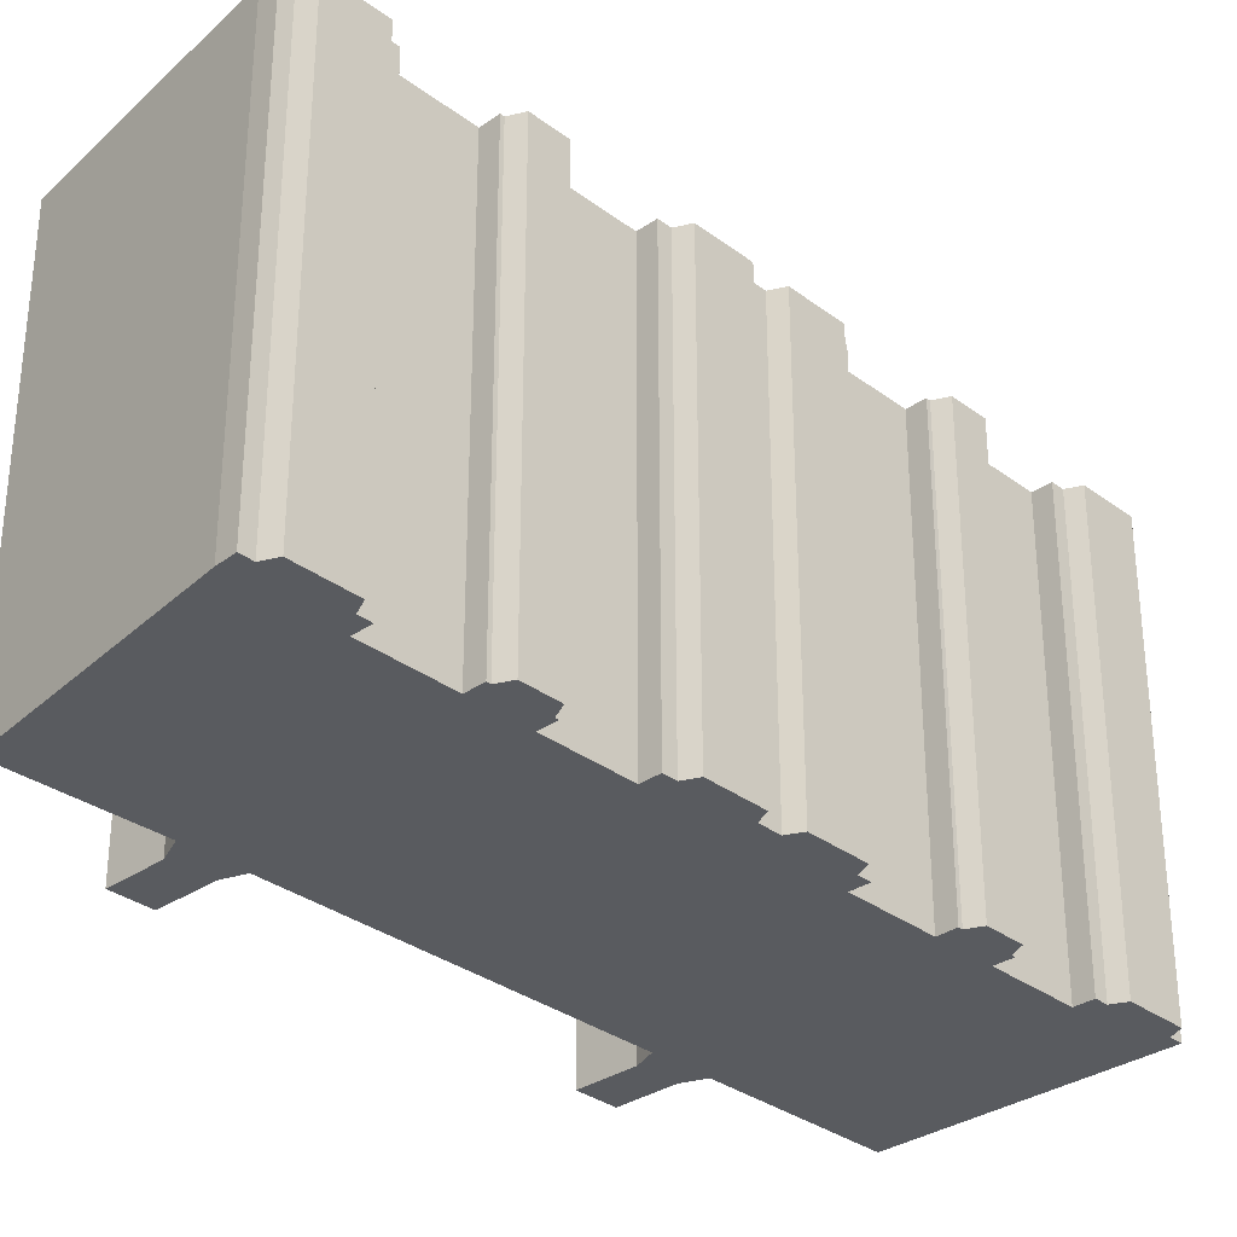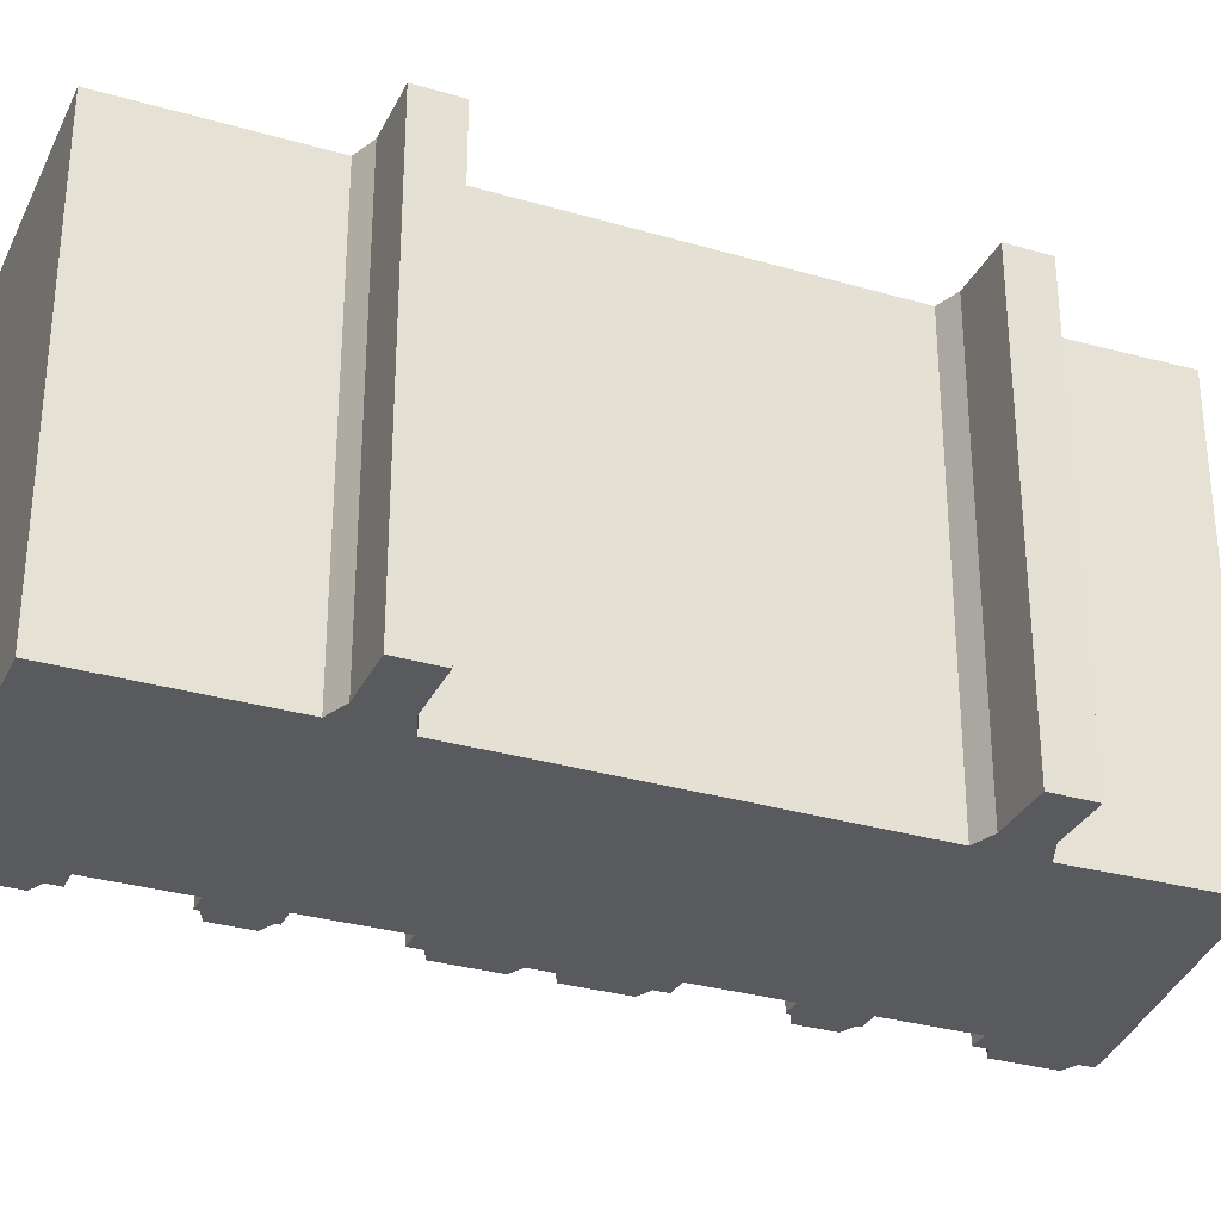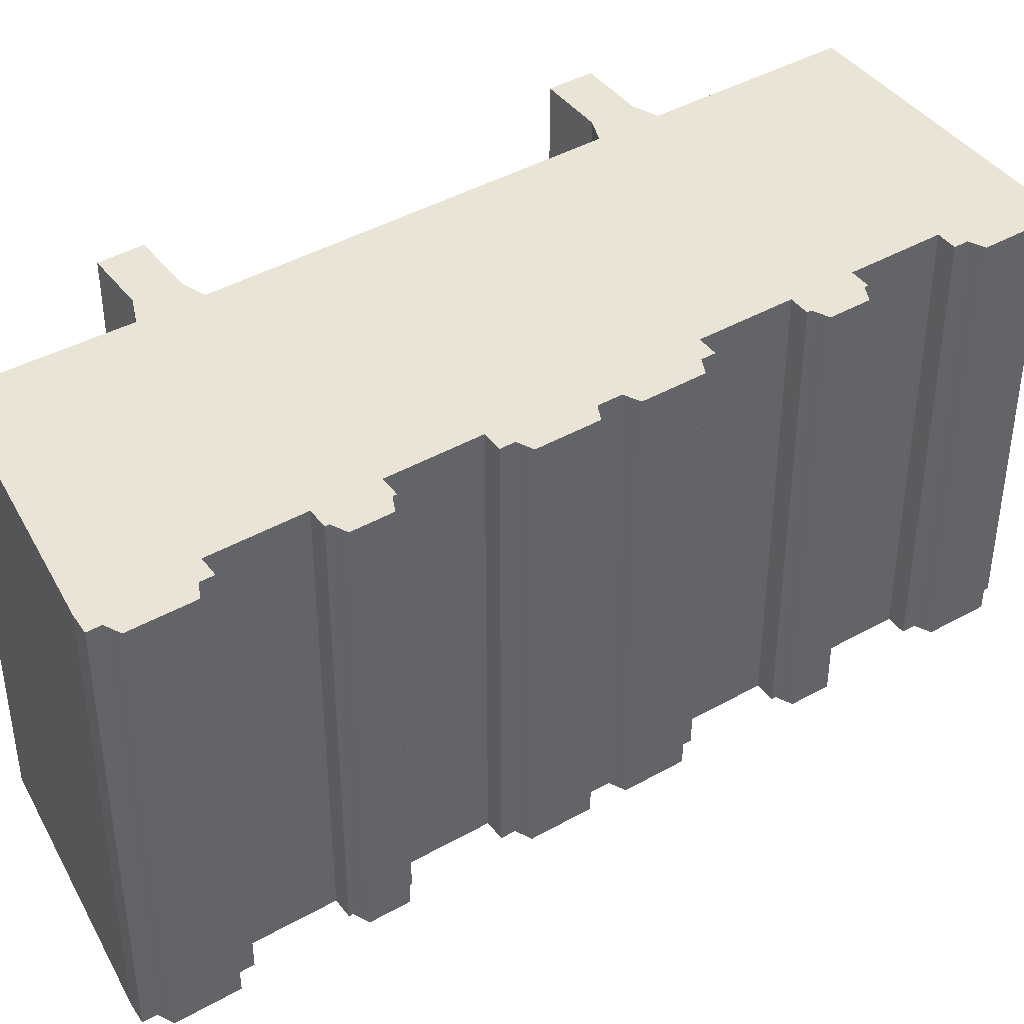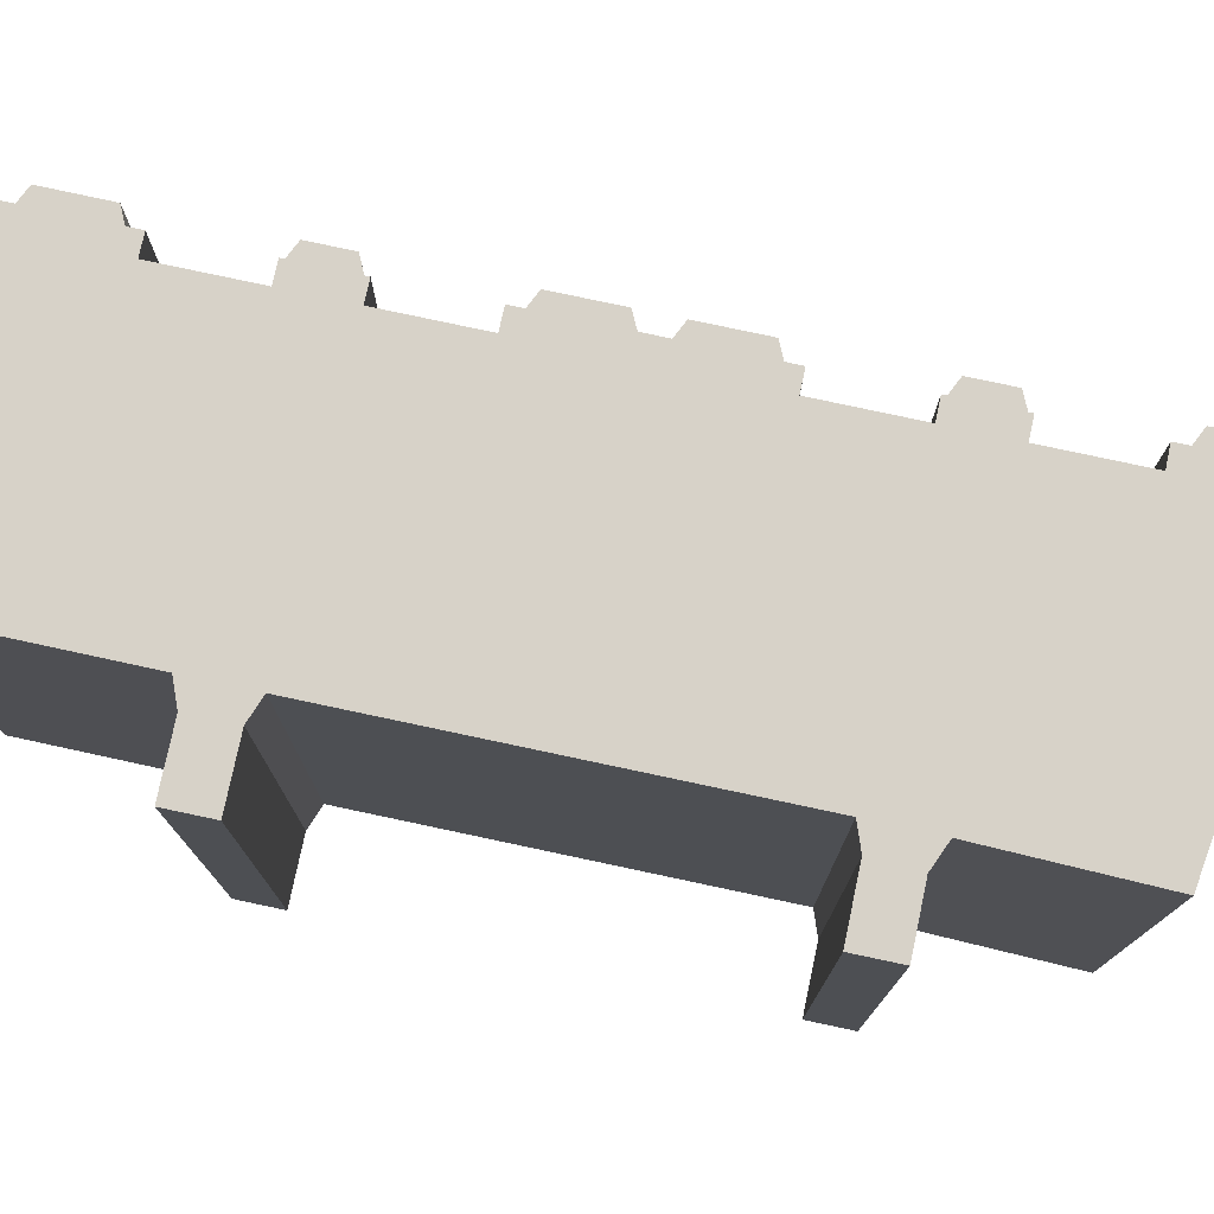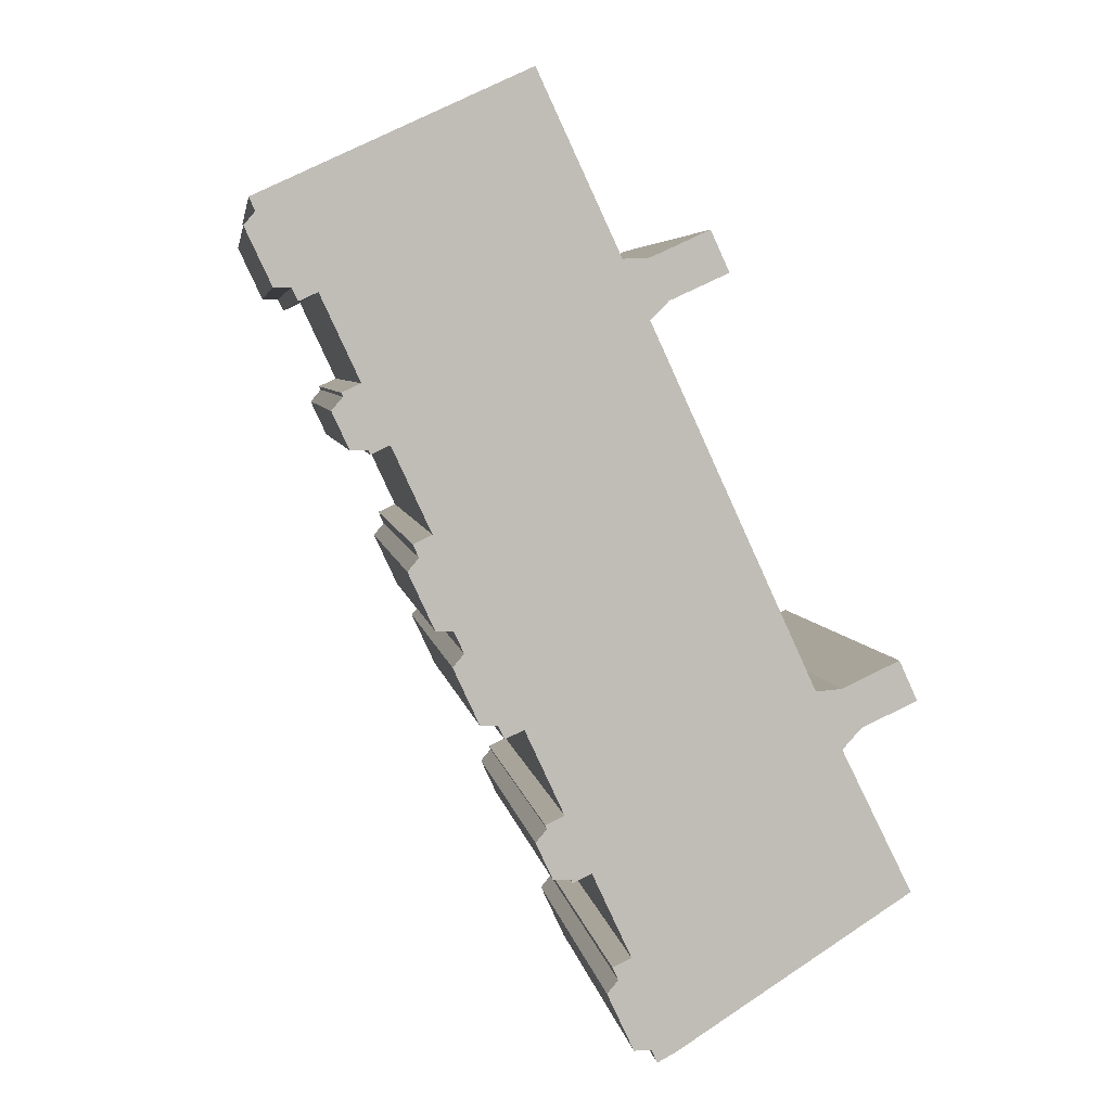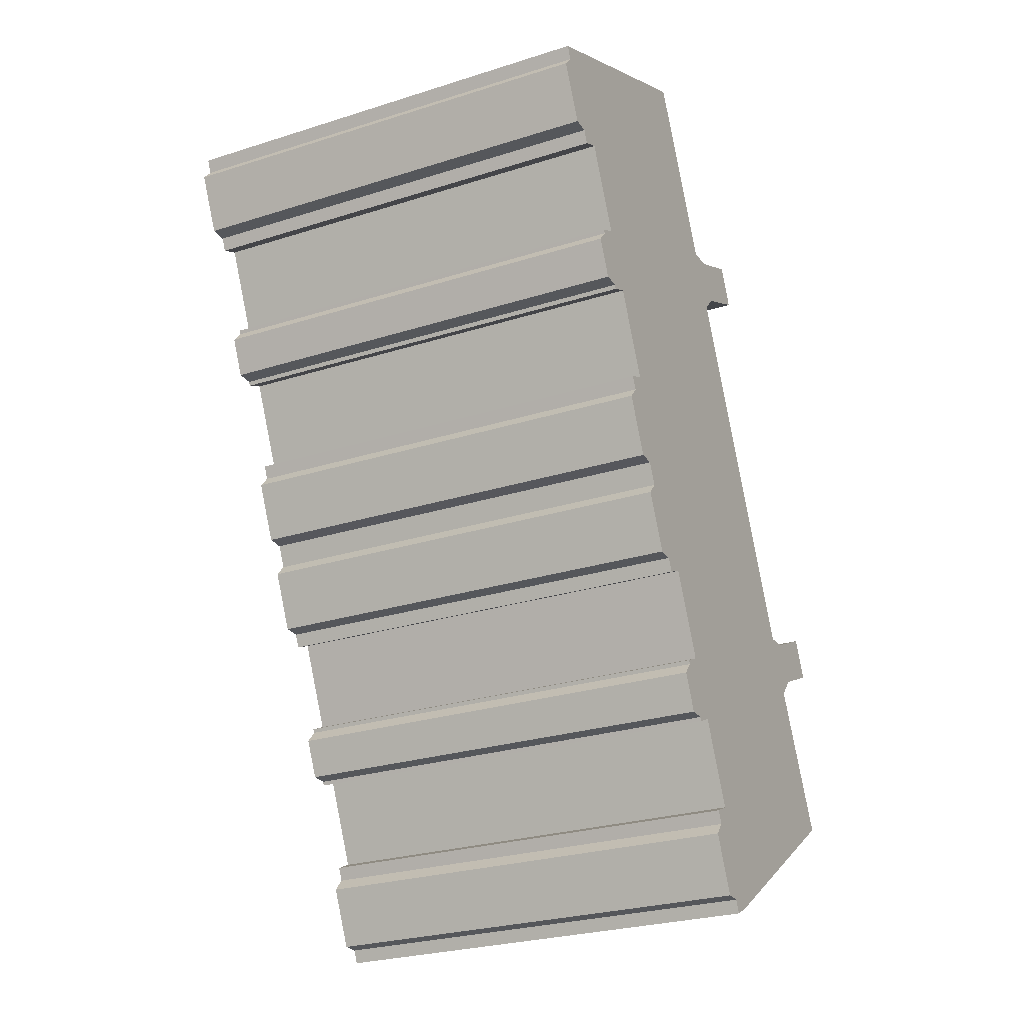
<metadata>
{"format":"obj","ext":"obj","renderer":"f3d","projection":"perspective","resolution":1024,"background":"white","views":[{"elev":-32.2,"azim":-161.0,"up":"+Y"},{"elev":-31.4,"azim":42.7,"up":"+Y"},{"elev":42.4,"azim":-148.9,"up":"+Y"},{"elev":77.3,"azim":77.3,"up":"+Y"},{"elev":5.0,"azim":-8.5,"up":"+Z"},{"elev":-26.3,"azim":-63.3,"up":"+Z"}]}
</metadata>
<code>
v  4.326 4.629e-16 -7.559
v  5.15 4.26e-16 -6.957
v  4.242 4.517e-16 -7.378
v  7.691 9.077e-16 -14.82
v  8.312 8.443e-16 -13.79
v  7.405 8.7e-16 -14.21
v  13.53 1.68e-15 -27.44
v  14.35 1.643e-15 -26.83
v  13.45 1.669e-15 -27.25
v  16.88 2.123e-15 -34.67
v  17.5 2.06e-15 -33.64
v  16.6 2.085e-15 -34.06
v  28.42 1.414e-15 -23.1
v  15.63 1.813e-15 -29.6
v  27.5 1.476e-15 -24.11
v  30.71 1.873e-15 -30.59
v  16.35 2.162e-15 -35.31
v  17.63 2.331e-15 -38.07
v  30.91 1.898e-15 -31
v  18.46 2.332e-15 -38.08
v  19.63 2.341e-15 -38.23
v  18.74 2.369e-15 -38.69
v  19.14 1.99e-16 -3.249
v  6.435 5.96e-16 -9.734
v  18.28 2.529e-16 -4.13
v  26.2 1.306e-15 -21.33
v  7.158 9.464e-16 -15.46
v  9.248 1.114e-15 -18.19
v  8.414 1.113e-15 -18.17
v  9.729 1.178e-15 -19.24
v  9.196 1.216e-15 -19.87
v  10.45 1.383e-15 -22.58
v  11.28 1.383e-15 -22.59
v  12.48 1.396e-15 -22.8
v  11.57 1.422e-15 -23.22
v  13 1.719e-15 -28.07
v  13.82 1.827e-15 -29.84
v  27.42 1.3e-15 -21.23
v  30.21 1.222e-15 -19.95
v  30.7 1.35e-15 -22.05
v  31.09 1.339e-15 -21.87
v  14.64 1.827e-15 -29.84
v  14.73 1.838e-15 -30.02
v  0.533 -3.877e-17 0.6331
v  1.15 -1.028e-16 1.679
v  0.2427 -7.706e-17 1.259
v  13.02 -4.392e-16 7.173
v  0 0 0
v  1.264 1.659e-16 -2.709
v  16.99 8.349e-17 -1.363
v  2.083 1.663e-16 -2.715
v  3.276 1.783e-16 -2.911
v  2.369 2.04e-16 -3.332
v  3.793 5.016e-16 -8.192
v  4.612 6.099e-16 -9.96
v  18.26 7.956e-17 -1.299
v  21.06 8.629e-19 -0.01409
v  21.95 1.2e-16 -1.96
v  5.439 6.101e-16 -9.964
v  5.528 6.218e-16 -10.15
v  14.64 21.69 -29.84
v  15.64 21.69 -29.6
v  14.73 21.69 -30.02
v  27.5 21.69 -24.11
v  28.42 21.69 -23.1
v  13.82 21.69 -29.84
v  11.28 21.69 -22.59
v  12.48 21.69 -22.8
v  11.57 21.69 -23.22
v  5.439 21.69 -9.964
v  6.435 21.69 -9.734
v  5.528 21.69 -10.15
v  18.28 21.69 -4.13
v  19.14 21.69 -3.25
v  4.612 21.69 -9.961
v  4.242 21.69 -7.378
v  5.15 21.69 -6.958
v  4.327 21.69 -7.56
v  2.084 21.69 -2.716
v  3.276 21.69 -2.912
v  2.37 21.69 -3.332
v  21.06 21.69 -0.01478
v  21.95 21.69 -1.961
v  3.793 21.69 -8.193
v  18.26 21.69 -1.3
v  16.99 21.69 -1.364
v  13.02 21.69 7.173
v  1.265 21.69 -2.709
v  0.0004628 21.69 -0.0006872
v  0.5334 21.69 0.6324
v  0.2432 21.69 1.258
v  1.15 21.69 1.678
v  30.7 21.69 -22.05
v  30.21 21.69 -19.95
v  31.09 21.69 -21.87
v  13 21.69 -28.07
v  27.42 21.69 -21.23
v  13.53 21.69 -27.44
v  26.2 21.69 -21.33
v  14.35 21.69 -26.83
v  13.45 21.69 -27.25
v  10.45 21.69 -22.58
v  9.73 21.69 -19.24
v  9.197 21.69 -19.87
v  9.248 21.69 -18.19
v  8.415 21.69 -18.17
v  7.158 21.69 -15.46
v  7.691 21.69 -14.83
v  8.313 21.69 -13.79
v  7.406 21.69 -14.21
v  18.46 21.69 -38.08
v  19.63 21.69 -38.23
v  18.74 21.69 -38.69
v  30.91 21.69 -31
v  17.63 21.69 -38.08
v  16.35 21.69 -35.31
v  30.71 21.69 -30.6
v  16.88 21.69 -34.68
v  17.5 21.69 -33.64
v  16.6 21.69 -34.06
g defaultobject
f 1 2 3
f 4 5 6
f 7 8 9
f 10 11 12
f 11 13 14
f 13 11 15
f 15 11 16
f 16 11 10
f 16 10 17
f 16 17 18
f 16 18 19
f 19 18 20
f 19 20 21
f 21 20 22
f 5 23 24
f 23 5 25
f 25 5 26
f 26 5 4
f 26 4 27
f 26 27 28
f 28 27 29
f 26 28 30
f 26 30 31
f 26 31 32
f 26 32 33
f 26 33 34
f 34 33 35
f 26 34 8
f 26 8 7
f 26 7 36
f 26 36 37
f 26 37 38
f 38 37 39
f 39 37 13
f 39 13 40
f 39 40 41
f 13 37 42
f 13 42 43
f 13 43 14
f 44 45 46
f 45 44 47
f 47 44 48
f 47 48 49
f 47 49 50
f 50 49 51
f 50 51 52
f 52 51 53
f 50 52 2
f 50 2 1
f 50 1 54
f 50 54 55
f 50 55 56
f 56 55 57
f 57 55 23
f 57 23 58
f 23 55 59
f 23 59 60
f 23 60 24
f 61 62 63
f 62 61 64
f 64 61 65
f 65 61 66
f 67 68 69
f 70 71 72
f 71 70 73
f 73 70 74
f 74 70 75
f 76 77 78
f 79 80 81
f 74 82 83
f 82 74 75
f 82 75 84
f 82 84 85
f 85 84 78
f 85 78 86
f 86 78 77
f 86 77 80
f 86 80 87
f 87 80 79
f 87 79 88
f 87 88 89
f 87 89 90
f 87 90 91
f 87 91 92
f 93 94 95
f 94 93 65
f 94 65 66
f 94 66 96
f 94 96 97
f 97 96 98
f 97 98 99
f 99 98 100
f 100 98 101
f 99 100 68
f 99 68 73
f 73 68 67
f 73 67 102
f 73 102 103
f 103 102 104
f 73 103 105
f 73 105 106
f 73 106 107
f 73 107 108
f 73 108 109
f 109 108 110
f 73 109 71
f 111 112 113
f 112 111 114
f 114 111 115
f 114 115 116
f 114 116 117
f 117 116 64
f 64 116 118
f 64 118 119
f 119 118 120
f 64 119 62
f 104 32 31
f 32 104 102
f 103 31 30
f 31 103 104
f 105 30 28
f 30 105 103
f 106 28 29
f 28 106 105
f 107 29 27
f 29 107 106
f 108 27 4
f 27 108 107
f 110 4 6
f 4 110 108
f 110 5 109
f 5 110 6
f 71 5 24
f 5 71 109
f 72 24 60
f 24 72 71
f 70 60 59
f 60 70 72
f 75 59 55
f 59 75 70
f 84 55 54
f 55 84 75
f 78 54 1
f 54 78 84
f 76 1 3
f 1 76 78
f 76 2 77
f 2 76 3
f 80 2 52
f 2 80 77
f 81 52 53
f 52 81 80
f 79 53 51
f 53 79 81
f 88 51 49
f 51 88 79
f 89 49 48
f 49 89 88
f 90 48 44
f 48 90 89
f 91 44 46
f 44 91 90
f 91 45 92
f 45 91 46
f 92 47 87
f 47 92 45
f 87 50 86
f 50 87 47
f 86 56 85
f 56 86 50
f 85 57 82
f 57 85 56
f 82 58 83
f 58 82 57
f 74 58 23
f 58 74 83
f 74 25 73
f 25 74 23
f 73 26 99
f 26 73 25
f 99 38 97
f 38 99 26
f 97 39 94
f 39 97 38
f 94 41 95
f 41 94 39
f 93 41 40
f 41 93 95
f 65 40 13
f 40 65 93
f 65 15 64
f 15 65 13
f 64 16 117
f 16 64 15
f 117 19 114
f 19 117 16
f 112 19 21
f 19 112 114
f 113 21 22
f 21 113 112
f 111 22 20
f 22 111 113
f 115 20 18
f 20 115 111
f 116 18 17
f 18 116 115
f 118 17 10
f 17 118 116
f 120 10 12
f 10 120 118
f 120 11 119
f 11 120 12
f 62 11 14
f 11 62 119
f 63 14 43
f 14 63 62
f 61 43 42
f 43 61 63
f 66 42 37
f 42 66 61
f 96 37 36
f 37 96 66
f 98 36 7
f 36 98 96
f 101 7 9
f 7 101 98
f 101 8 100
f 8 101 9
f 68 8 34
f 8 68 100
f 69 34 35
f 34 69 68
f 67 35 33
f 35 67 69
f 102 33 32
f 33 102 67

</code>
